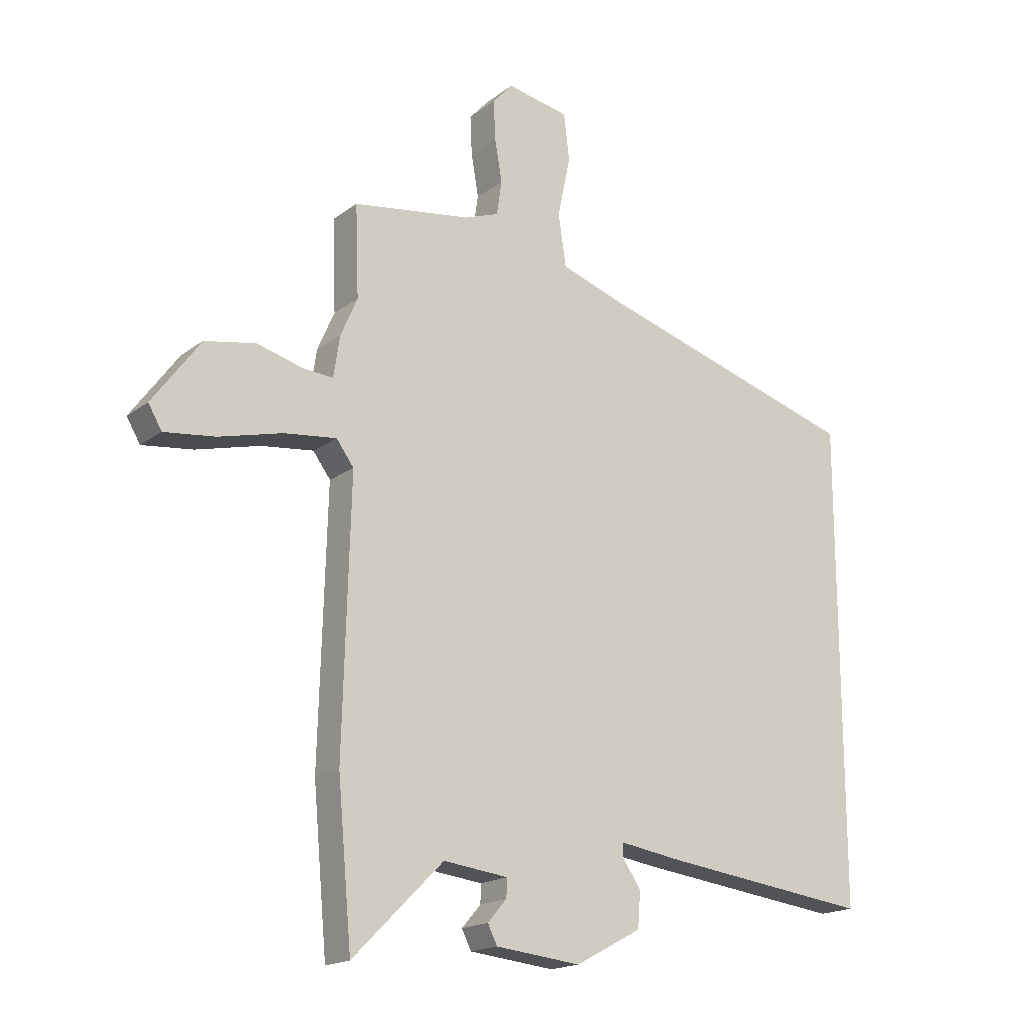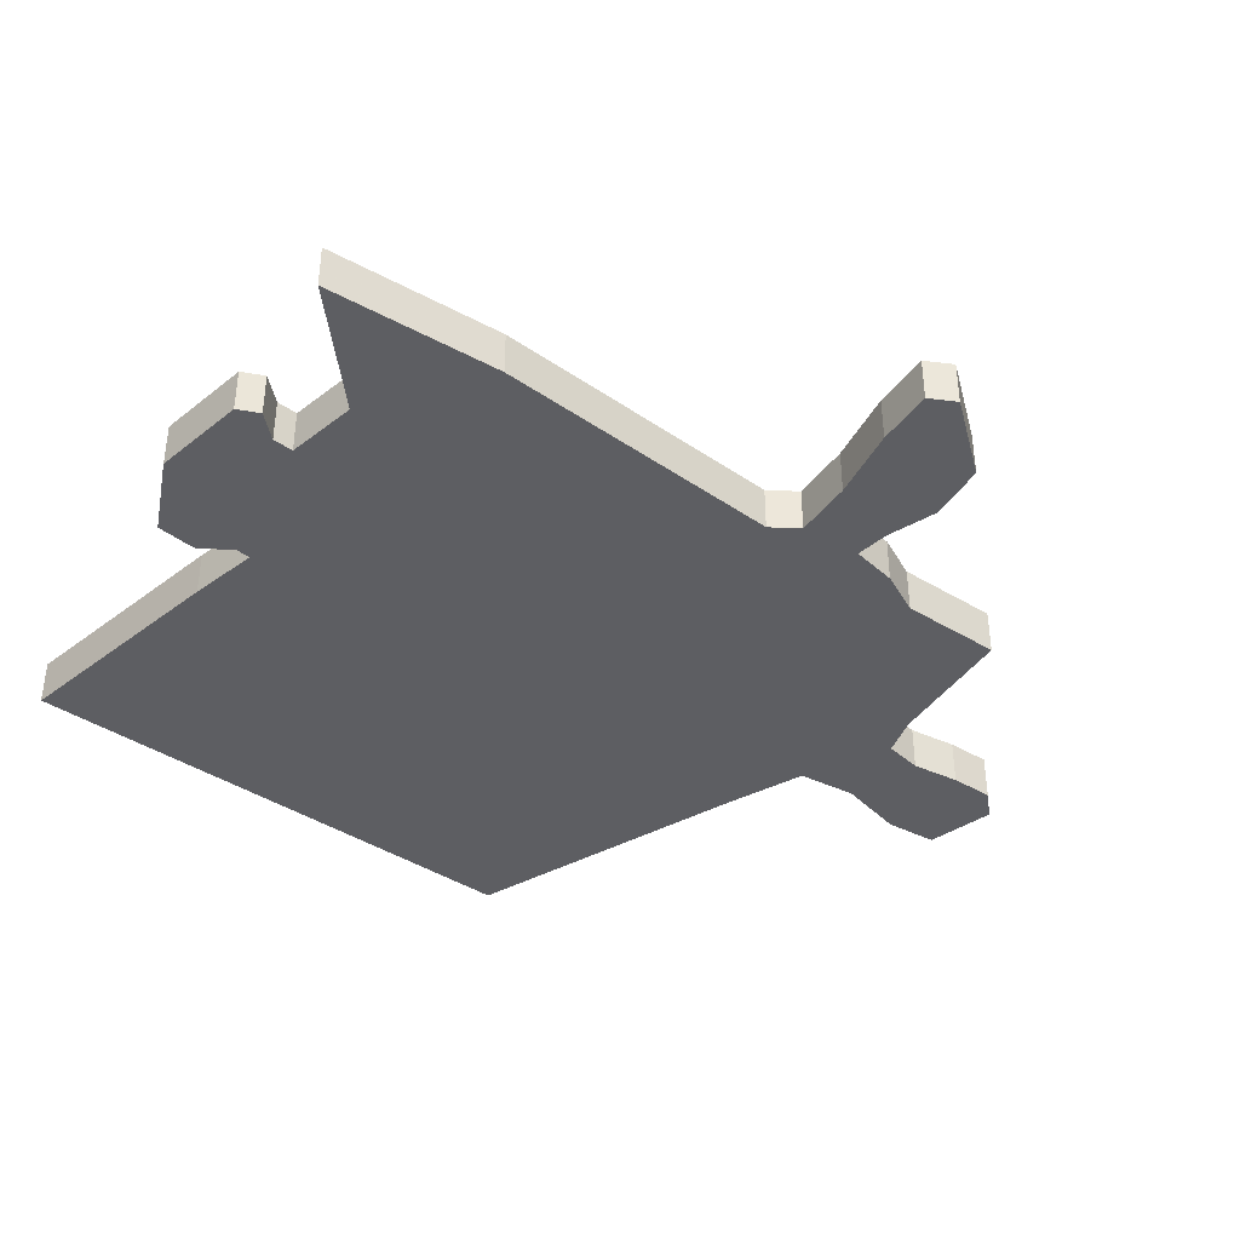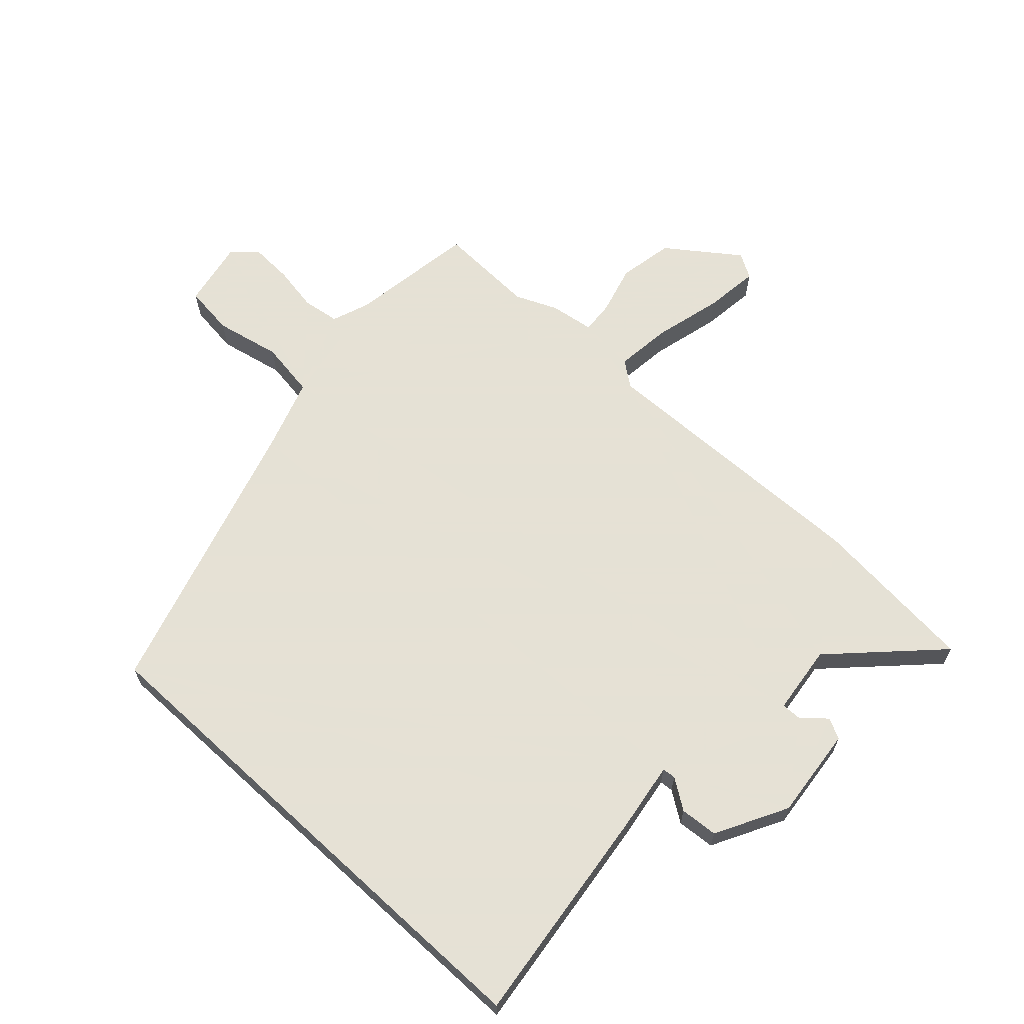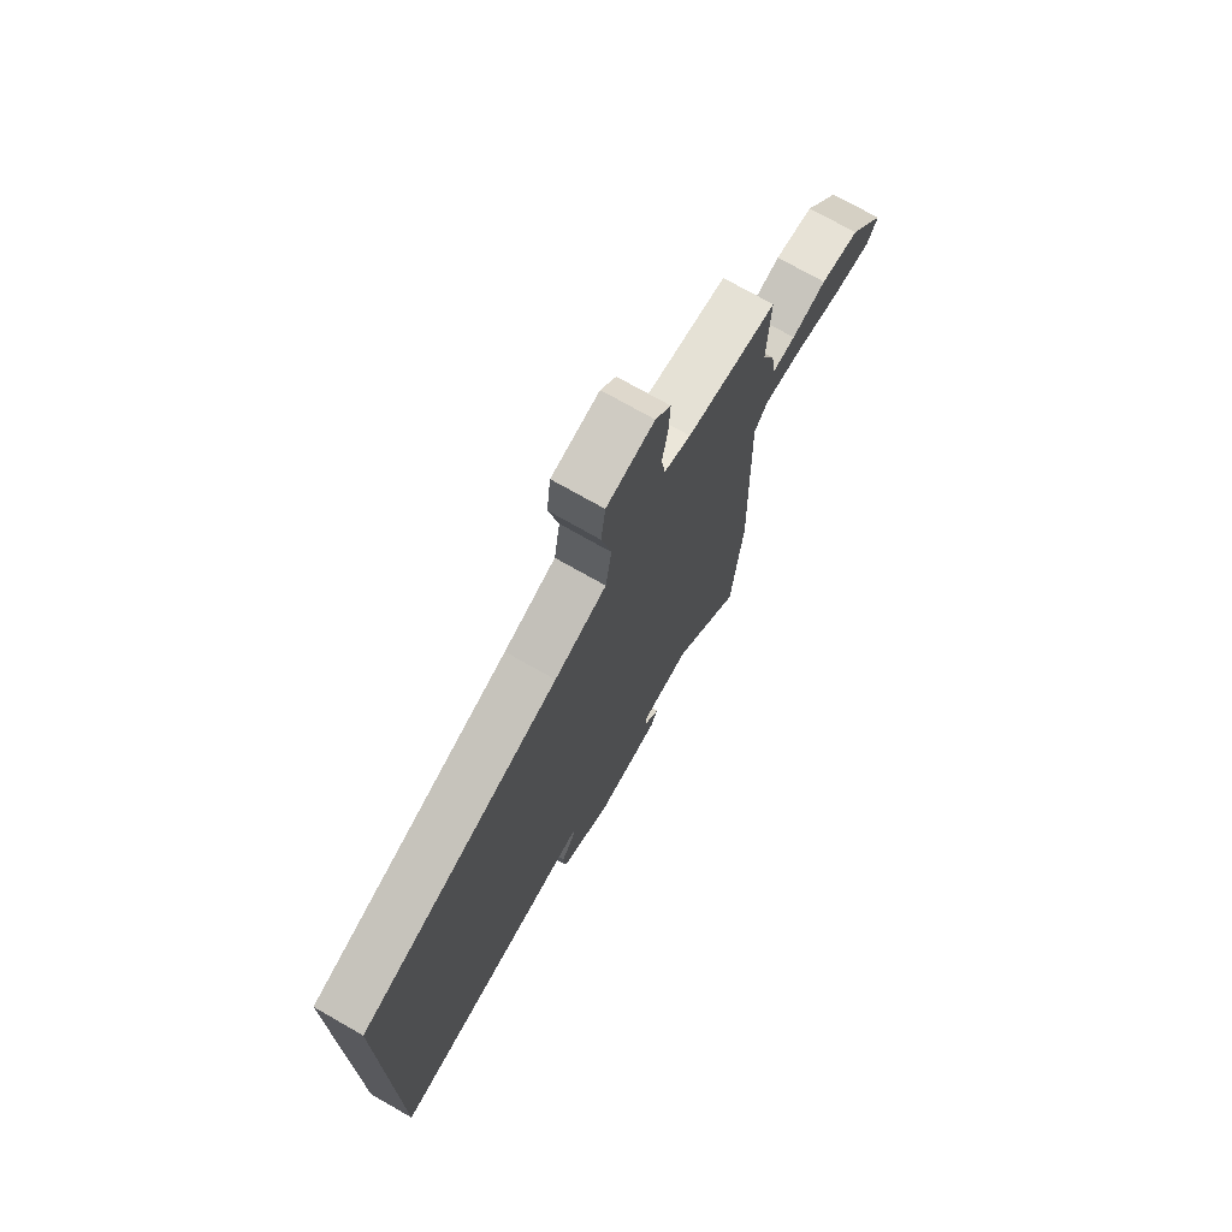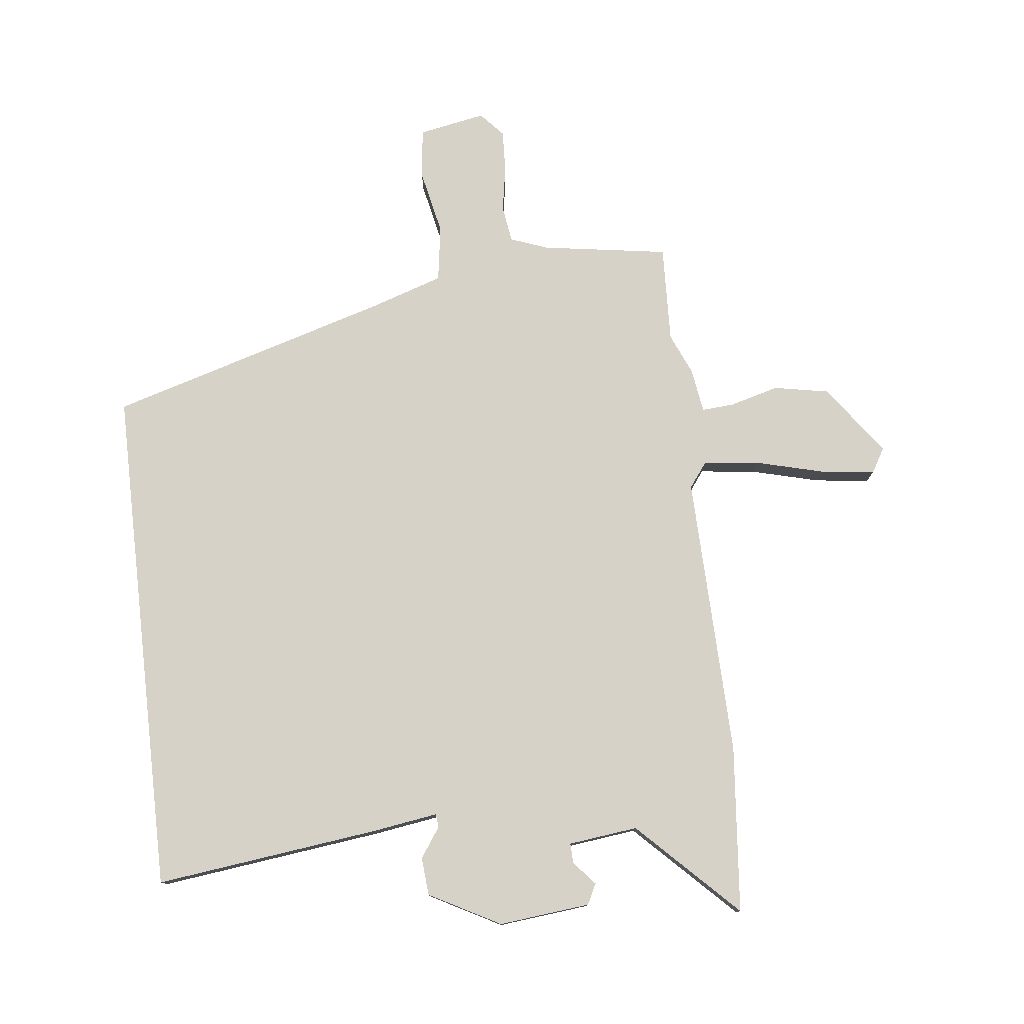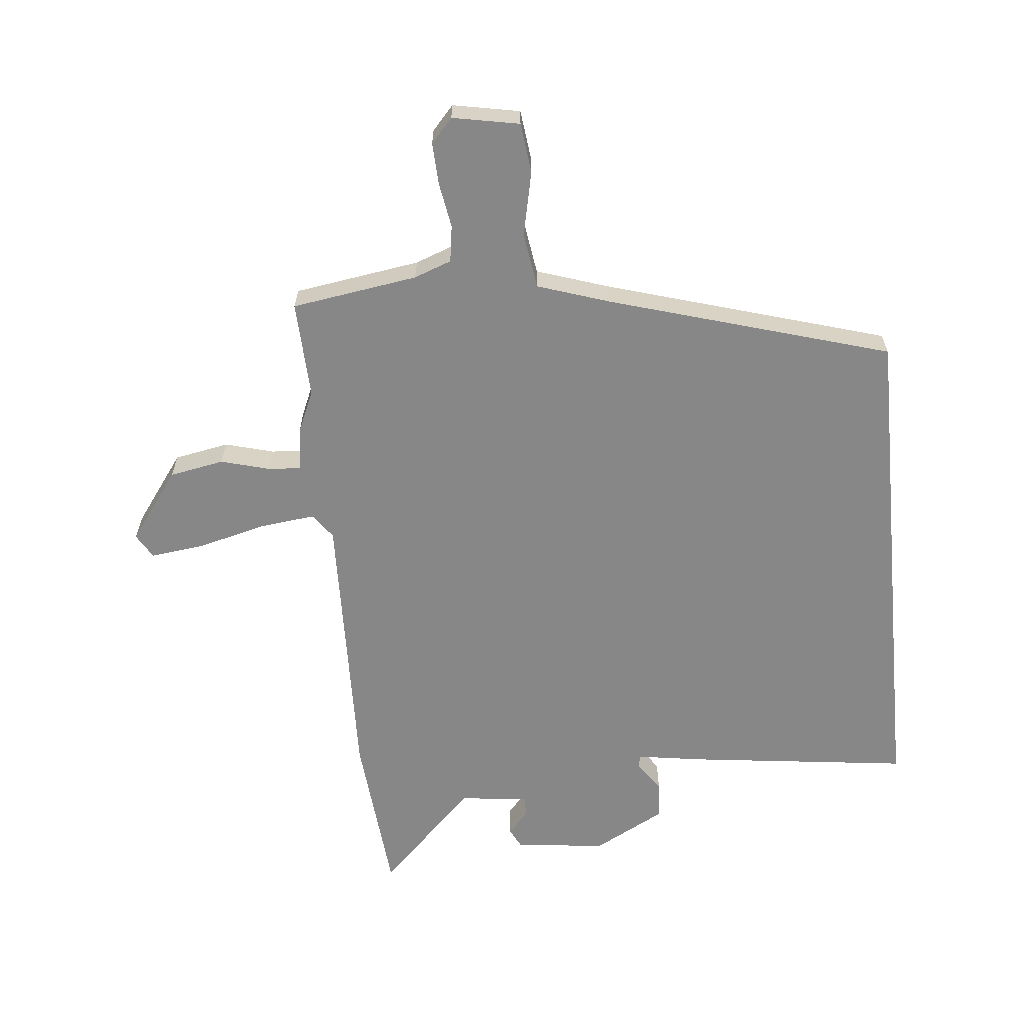
<metadata>
{"format":"obj","ext":"obj","renderer":"f3d","projection":"perspective","resolution":1024,"background":"white","views":[{"elev":-17.9,"azim":-35.1,"up":"+Z"},{"elev":-39.3,"azim":-129.2,"up":"+Y"},{"elev":64.9,"azim":132.7,"up":"+Y"},{"elev":73.6,"azim":119.7,"up":"+Z"},{"elev":77.9,"azim":173.6,"up":"+Y"},{"elev":-62.6,"azim":5.6,"up":"+Y"}]}
</metadata>
<code>
v 0.5 0.07 0.318
v 0.5 0.07 -0.532
v 0.13 0.07 -0.486
v 0.018 0.07 -0.469
v 0.016 0.07 -0.491
v 0.05 0.07 -0.541
v 0.045 0.07 -0.604
v -0.073 0.07 -0.667
v -0.225 0.07 -0.651
v -0.242 0.07 -0.617
v -0.208 0.07 -0.578
v -0.207 0.07 -0.545
v -0.322 0.07 -0.531
v -0.483 0.07 -0.691
v -0.508 0.07 -0.414
v -0.495 0.07 0.057
v -0.526 0.07 0.099
v -0.619 0.07 0.088
v -0.732 0.07 0.059
v -0.822 0.07 0.048
v -0.846 0.07 0.089
v -0.761 0.07 0.205
v -0.67 0.07 0.222
v -0.589 0.07 0.2
v -0.535 0.07 0.196
v -0.524 0.07 0.269
v -0.494 0.07 0.338
v -0.5 0.07 0.5
v -0.29 0.07 0.532
v -0.228 0.07 0.555
v -0.219 0.07 0.616
v -0.232 0.07 0.692
v -0.235 0.07 0.761
v -0.199 0.07 0.801
v -0.088 0.07 0.78
v -0.078 0.07 0.697
v -0.101 0.07 0.589
v -0.087 0.07 0.496
v 0.034 0.07 0.456
v 0.5 0 0.318
v 0.5 0 -0.532
v 0.13 0 -0.486
v 0.018 0 -0.469
v 0.016 0 -0.491
v 0.05 0 -0.541
v 0.045 0 -0.604
v -0.073 0 -0.667
v -0.225 0 -0.651
v -0.242 0 -0.617
v -0.208 0 -0.578
v -0.207 0 -0.545
v -0.322 0 -0.531
v -0.483 0 -0.691
v -0.508 0 -0.414
v -0.495 0 0.057
v -0.526 0 0.099
v -0.619 0 0.088
v -0.732 0 0.059
v -0.822 0 0.048
v -0.846 0 0.089
v -0.761 0 0.205
v -0.67 0 0.222
v -0.589 0 0.2
v -0.535 0 0.196
v -0.524 0 0.269
v -0.494 0 0.338
v -0.5 0 0.5
v -0.29 0 0.532
v -0.228 0 0.555
v -0.219 0 0.616
v -0.232 0 0.692
v -0.235 0 0.761
v -0.199 0 0.801
v -0.088 0 0.78
v -0.078 0 0.697
v -0.101 0 0.589
v -0.087 0 0.496
v 0.034 0 0.456
f 34 35 36 37
f 34 37 38
f 31 32 33 34
f 31 34 38
f 30 31 38
f 29 30 38
f 27 28 29 38
f 25 26 27 38
f 21 22 23 24
f 21 24 25
f 18 19 20 21
f 17 18 21 25
f 16 17 25 38
f 13 14 15 16
f 12 13 16 38
f 8 9 10 11
f 5 6 7 8
f 4 5 8 11
f 1 2 3 4
f 39 1 4 11
f 11 12 38 39
f 76 75 74 73
f 77 76 73
f 73 72 71 70
f 77 73 70
f 77 70 69
f 77 69 68
f 77 68 67 66
f 77 66 65 64
f 63 62 61 60
f 64 63 60
f 60 59 58 57
f 64 60 57 56
f 77 64 56 55
f 55 54 53 52
f 77 55 52 51
f 50 49 48 47
f 47 46 45 44
f 50 47 44 43
f 43 42 41 40
f 50 43 40 78
f 78 77 51 50
f 1 40 41 2
f 2 41 42 3
f 3 42 43 4
f 4 43 44 5
f 5 44 45 6
f 6 45 46 7
f 7 46 47 8
f 8 47 48 9
f 9 48 49 10
f 10 49 50 11
f 11 50 51 12
f 12 51 52 13
f 13 52 53 14
f 14 53 54 15
f 15 54 55 16
f 16 55 56 17
f 17 56 57 18
f 18 57 58 19
f 19 58 59 20
f 20 59 60 21
f 21 60 61 22
f 22 61 62 23
f 23 62 63 24
f 24 63 64 25
f 25 64 65 26
f 26 65 66 27
f 27 66 67 28
f 28 67 68 29
f 29 68 69 30
f 30 69 70 31
f 31 70 71 32
f 32 71 72 33
f 33 72 73 34
f 34 73 74 35
f 35 74 75 36
f 36 75 76 37
f 37 76 77 38
f 38 77 78 39
f 39 78 40 1

</code>
